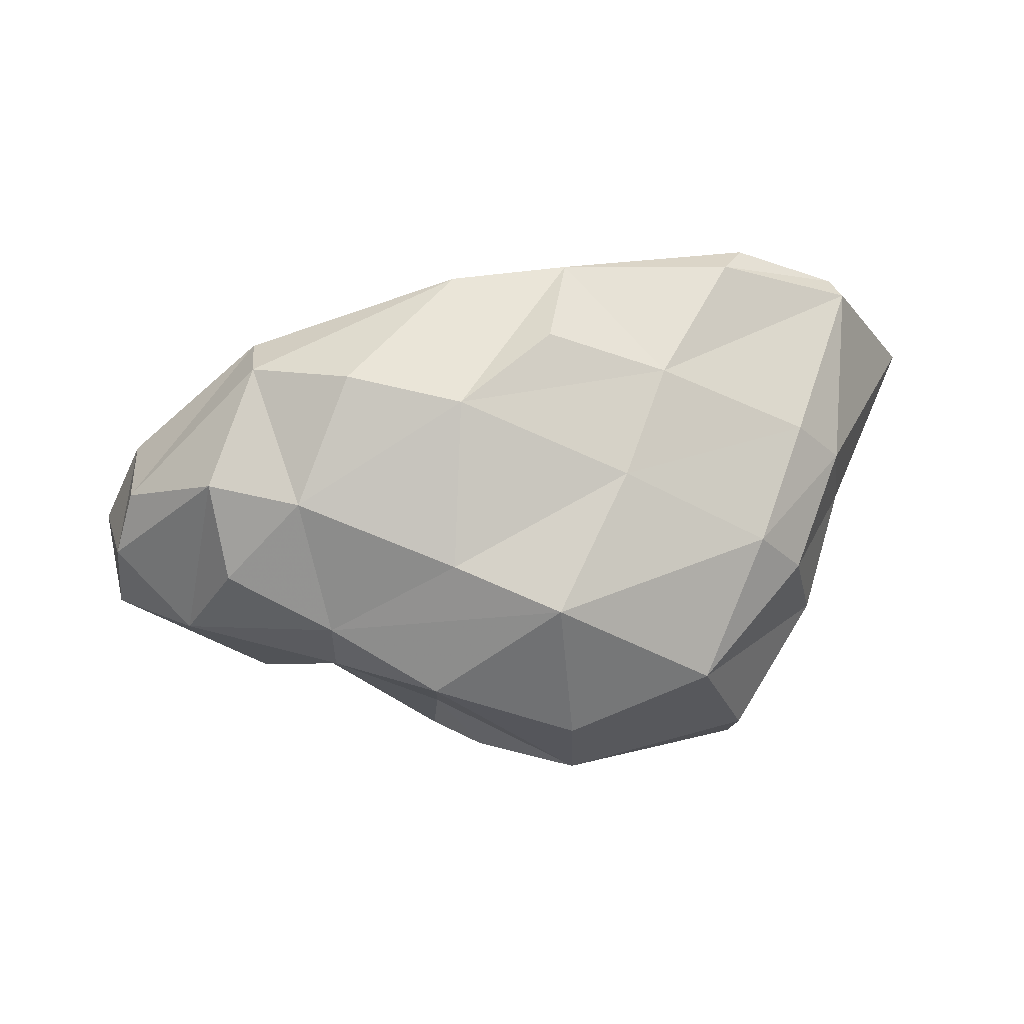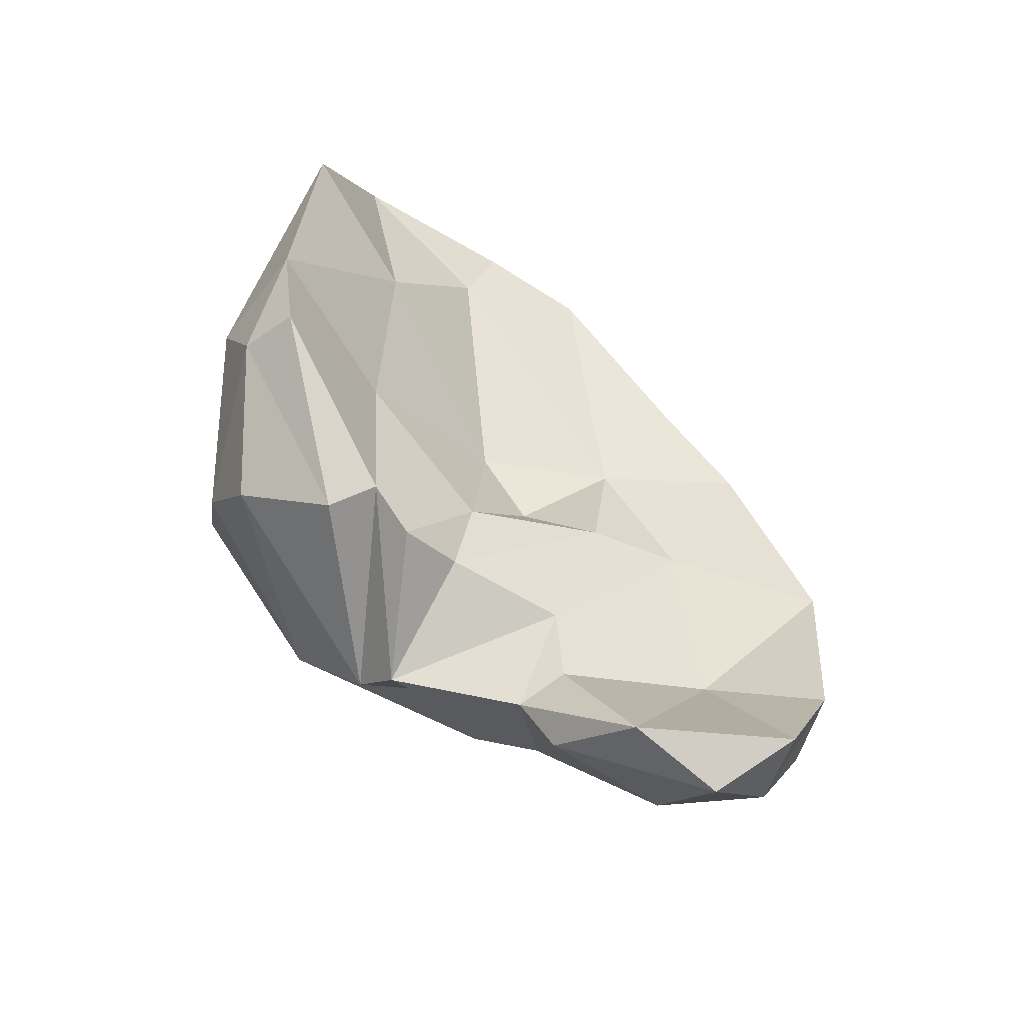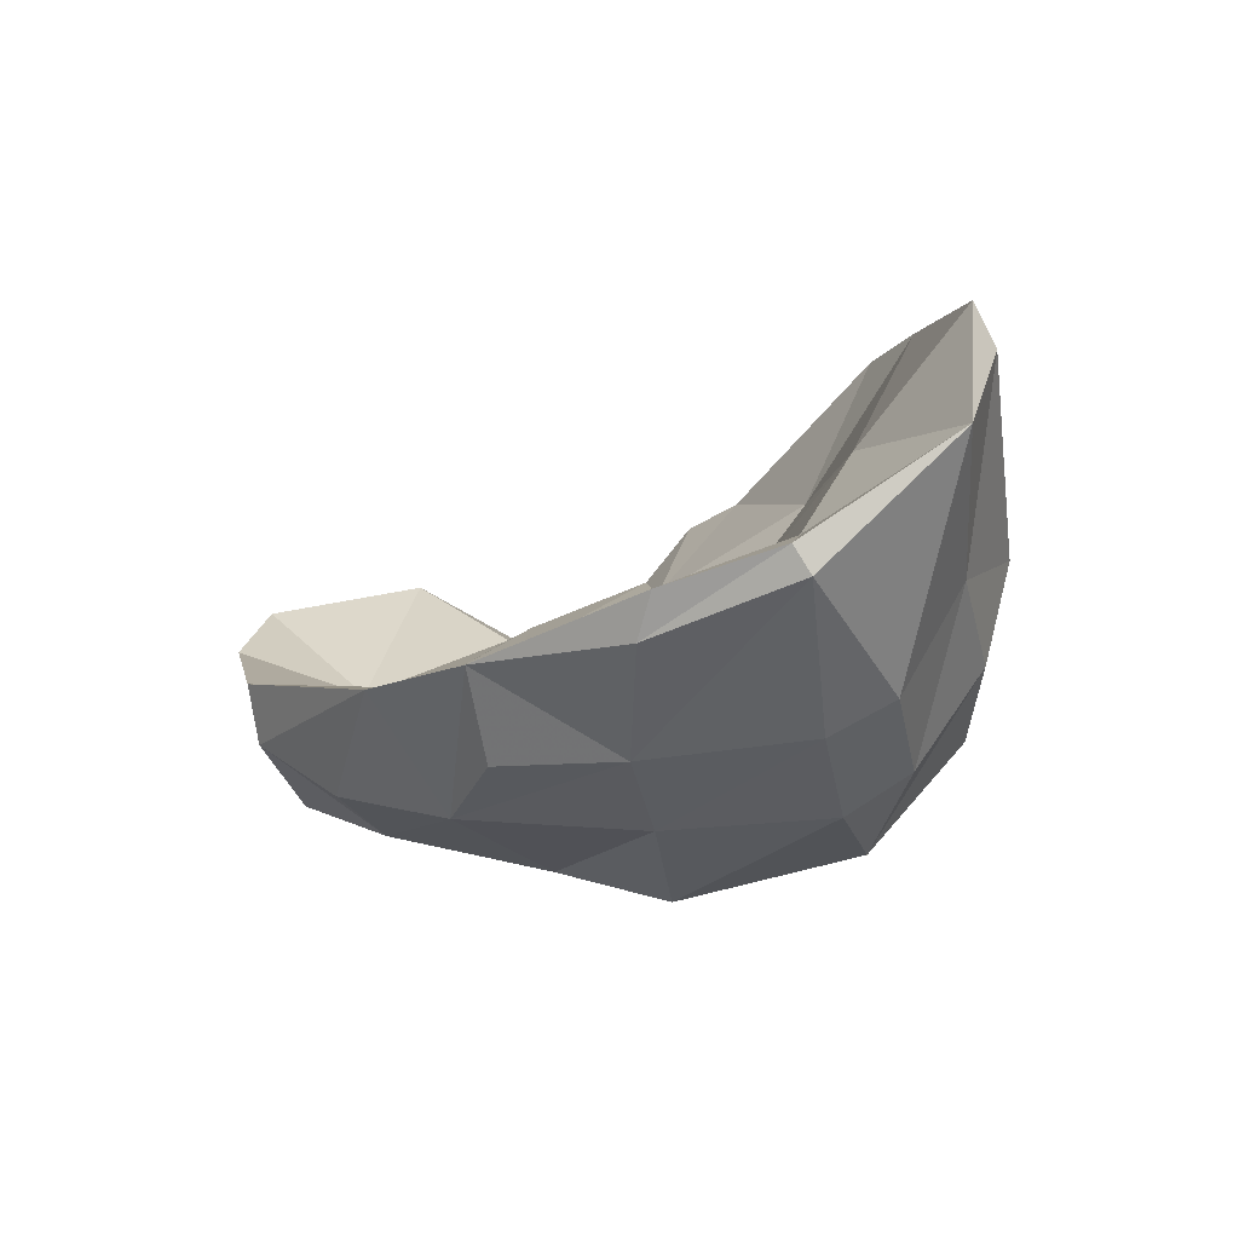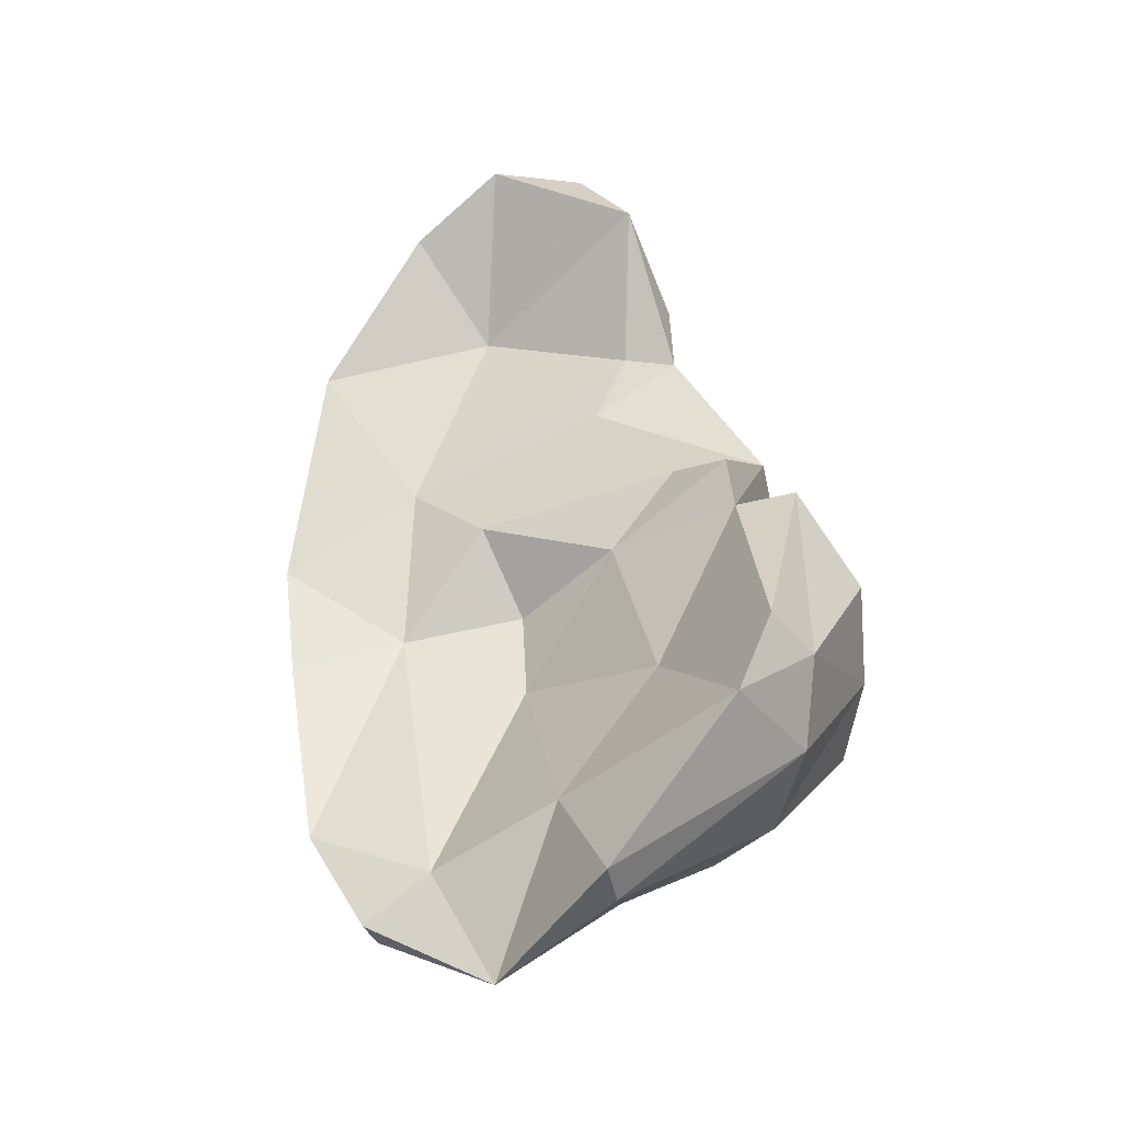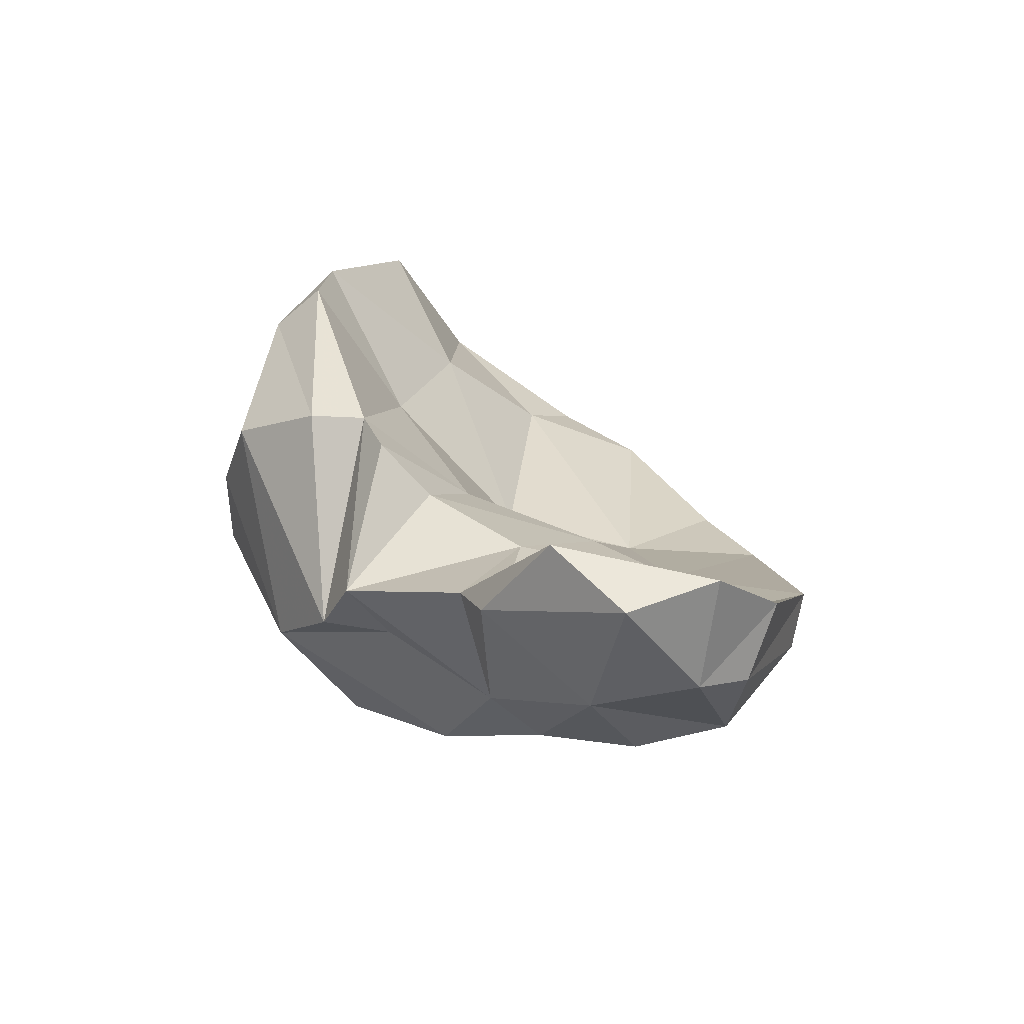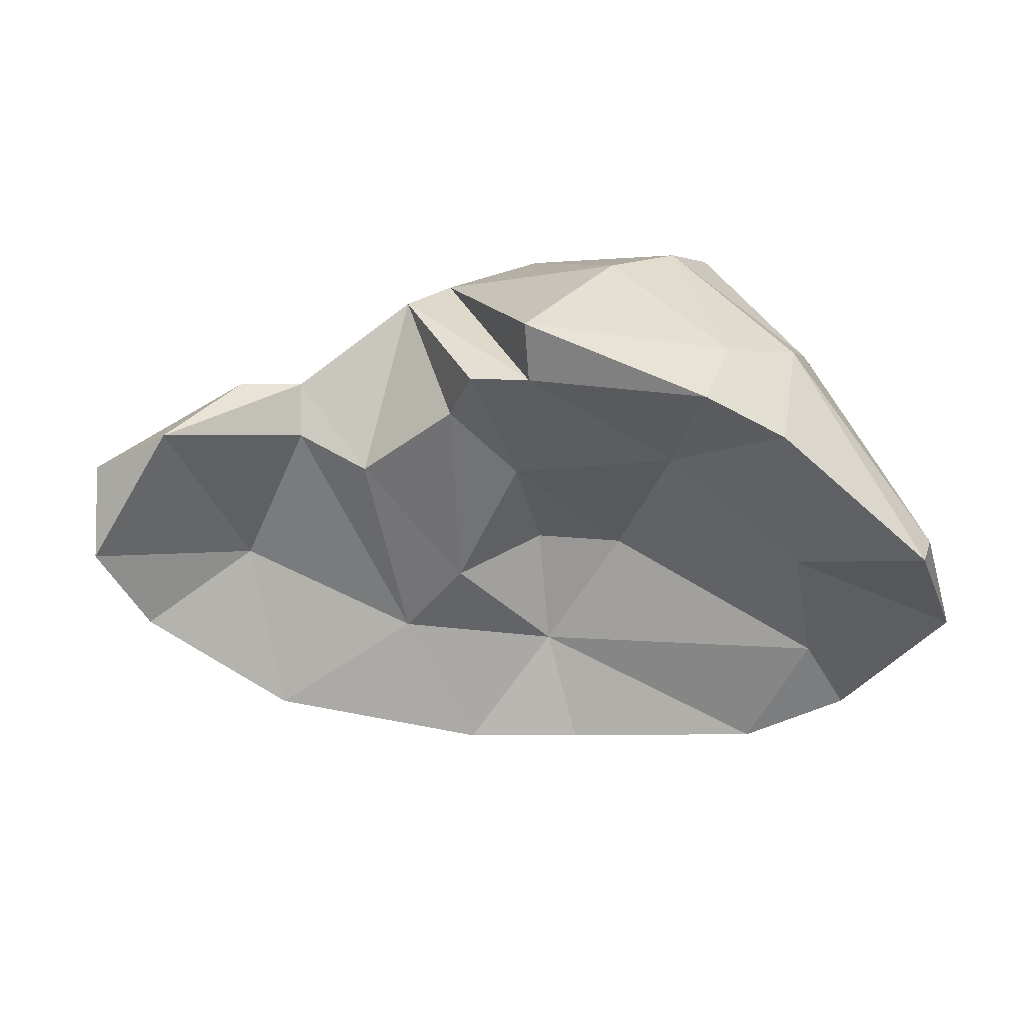
<metadata>
{"format":"obj","ext":"obj","renderer":"f3d","projection":"perspective","resolution":1024,"background":"white","views":[{"elev":-70.5,"azim":-175.1,"up":"+Y"},{"elev":40.1,"azim":56.0,"up":"+Y"},{"elev":-1.0,"azim":-138.7,"up":"+Y"},{"elev":68.7,"azim":-95.3,"up":"+Y"},{"elev":10.3,"azim":68.8,"up":"+Y"},{"elev":15.0,"azim":172.1,"up":"+Z"}]}
</metadata>
<code>
v 0 0 0
v 1.803 0.02736 0.455
v 0.6136 0 1.16
v 1.59 0.38 3.111
v 2.798 0.8495 3.256
v 2.075 -0.07154 1.919
v 3.01 0.2759 1.378
v 3.452 0.6109 2.117
v 1.572 0.2412 3.554
v 1.029 0.4759 2.804
v 0.2882 0.8442 3.374
v 0.1405 0.2839 1.726
v 0.584 0.1081 4.24
v -0.3243 0.719 2.793
v -1.603 1.383 3.017
v -2.691 1.666 2.121
v -3.009 1.032 1.09
v -3.369 0.9471 0.5312
v -2.548 0.6644 0.1301
v -0.7362 -2.007e-05 0.9705
v -1.358 0.2504 1.975
v -0.636 0.07061 2.005
v -4.07 1.733 1.527
v -0.3228 1.471 3.782
v -2.264 2.66 3.489
v -3.501 2.675 2.398
v -0.2792 1.52 4.28
v -1.629 2.524 3.819
v -1.884 2.191 4.145
v -1.063 1.303 4.728
v 0.1593 -0.2537 4.324
v -0.6762 -0.5231 4.497
v -1.709 0.7727 4.73
v -2.54 1.846 4.032
v -3.658 2.333 2.461
v -2.893 0.9483 3.819
v -2.158 0.1178 4.567
v 2.101 0.2098 3.567
v 3.407 0.4104 2.885
v 3.207 -0.2902 2.155
v 3.003 -0.3304 1.622
v 2.189 -0.963 1.39
v 1.765 -0.4414 0.542
v 0.9264 -0.806 0.5744
v 1.424 -1.174 1.553
v -0.01315 -0.9476 0.8351
v -0.7995 -0.5322 0.4229
v -0.9745 0.1758 0.01889
v 0.1506 -1.423 2.125
v -0.7035 -1.63 2.522
v -2.384 0.3161 0.1693
v -1.747 -0.4844 0.8396
v -1.353 -1.013 1.561
v -2.908 -0.3182 1.503
v -2.48 -0.904 2.291
v -1.91 -1.257 3.373
v -3.463 0.7357 0.6241
v -3.251 -0.05328 1.879
v -2.812 -0.5838 2.688
v -0.714 -1.304 3.771
v -3.339 0.7602 2.556
v -2.958 0.1621 3.387
v -2.227 -0.4219 4.222
v 2.617 -0.5236 2.827
v 0.163 1.292 3.775
v 0.5024 -0.3087 3.829
v 1.325 -0.7578 3.195
v 2.113 -1.075 2.194
v 0.4249 -1.333 3.286
v 1.279 -1.148 2.719
v 0.6136 2.824e-06 1.16
v 0.1405 0.2839 1.726
v 0.1405 0.2839 1.726
v 1.029 0.4759 2.804
v 1.59 0.38 3.111
v 1.59 0.38 3.111
v 1.029 0.4759 2.804
v 0.2882 0.8442 3.374
v 1.572 0.2412 3.554
v 0.2882 0.8442 3.374
v -0.7361 2.805e-06 0.9705
v -3.009 1.032 1.09
v -3.009 1.032 1.09
v -3.369 0.9471 0.5312
v -0.7362 0 0.9705
v -0.9745 0.1758 0.01889
v -0.3243 0.7189 2.793
v -0.636 0.07061 2.005
v -2.691 1.666 2.121
v -3.501 2.675 2.398
v -3.369 0.9471 0.5312
v 1.572 0.2412 3.554
v 2.101 0.2098 3.567
v 2.101 0.2098 3.567
v 3.407 0.4103 2.885
v 3.452 0.6109 2.117
v 3.207 -0.2902 2.155
v 3.003 -0.3304 1.622
v 1.803 0.02736 0.455
v -0.9745 0.1758 0.01889
v -0.7995 -0.5322 0.4229
v -0.01315 -0.9476 0.8351
v -0.01314 -0.9476 0.8351
v 0.1506 -1.423 2.125
v -0.7995 -0.5322 0.4229
v -1.747 -0.4844 0.8396
v -0.9745 0.1758 0.01889
v -2.384 0.3161 0.1693
v -1.747 -0.4844 0.8396
v -2.908 -0.3182 1.503
v -0.7035 -1.63 2.522
v -2.908 -0.3182 1.503
v -2.48 -0.904 2.291
v -3.251 -0.05328 1.879
v -2.812 -0.5838 2.688
v -1.91 -1.257 3.373
v -3.339 0.7602 2.556
v -0.3243 0.7189 2.793
v -1.602 1.383 3.017
v -1.629 2.524 3.819
v -1.629 2.524 3.819
v -1.884 2.191 4.145
v 0.584 0.1081 4.24
v 0.1593 -0.2537 4.324
v -0.6761 -0.5231 4.497
v -0.6762 -0.5231 4.497
v 0.163 1.292 3.775
v -0.3228 1.471 3.782
v -0.2792 1.52 4.28
v -1.063 1.303 4.728
v 0.1593 -0.2537 4.324
v 0.5024 -0.3087 3.829
v 3.207 -0.2902 2.155
v 1.325 -0.7578 3.195
v 1.279 -1.148 2.719
v 1.424 -1.174 1.553
v 2.189 -0.963 1.39
v 1.279 -1.148 2.719
f 1 85 3
f 3 99 1
f 3 85 12
f 71 72 10
f 10 76 71
f 4 77 9
f 79 5 75
f 75 5 6
f 6 71 76
f 71 6 2
f 2 6 7
f 96 7 6
f 5 96 6
f 11 74 73
f 73 14 11
f 13 9 77
f 77 78 13
f 65 13 78
f 80 118 127
f 21 16 119
f 17 16 21
f 19 18 82
f 19 82 20
f 20 100 19
f 21 81 17
f 85 1 48
f 22 81 21
f 73 81 22
f 22 14 73
f 21 87 88
f 83 23 89
f 120 24 15
f 25 119 16
f 16 26 25
f 89 23 90
f 27 24 120
f 25 122 28
f 27 120 29
f 29 130 27
f 128 129 31
f 32 31 30
f 30 33 32
f 33 130 29
f 29 34 33
f 25 26 34
f 34 26 35
f 35 36 34
f 33 34 36
f 36 37 33
f 33 37 32
f 30 31 129
f 23 83 84
f 38 39 5
f 93 5 79
f 96 5 39
f 95 97 8
f 40 41 7
f 7 96 40
f 133 42 98
f 98 43 2
f 2 7 98
f 43 98 42
f 43 42 45
f 45 44 43
f 44 1 43
f 1 99 43
f 44 46 1
f 102 44 45
f 86 46 47
f 102 45 104
f 49 50 53
f 53 103 49
f 103 53 52
f 52 101 103
f 46 86 1
f 19 100 51
f 91 19 51
f 51 57 91
f 57 108 106
f 106 110 57
f 54 109 53
f 53 113 54
f 113 53 50
f 50 56 113
f 116 111 60
f 110 58 57
f 114 112 55
f 55 59 114
f 115 113 56
f 23 91 57
f 23 57 58
f 58 117 23
f 61 114 59
f 59 62 61
f 62 115 56
f 56 63 62
f 125 63 116
f 116 60 125
f 125 37 63
f 63 37 36
f 36 62 63
f 36 61 62
f 117 36 35
f 35 23 117
f 23 35 90
f 119 87 21
f 24 118 15
f 106 108 107
f 107 105 106
f 34 122 25
f 121 119 25
f 128 31 13
f 13 65 128
f 127 118 24
f 66 124 126
f 126 69 66
f 69 67 66
f 134 123 132
f 92 123 134
f 94 92 134
f 134 64 94
f 64 95 94
f 64 97 95
f 64 68 42
f 42 133 64
f 136 137 68
f 68 70 136
f 104 45 135
f 135 69 111
f 111 104 135
f 60 111 69
f 138 67 69
f 126 60 69
f 70 64 134
f 70 68 64
f 123 131 132

</code>
